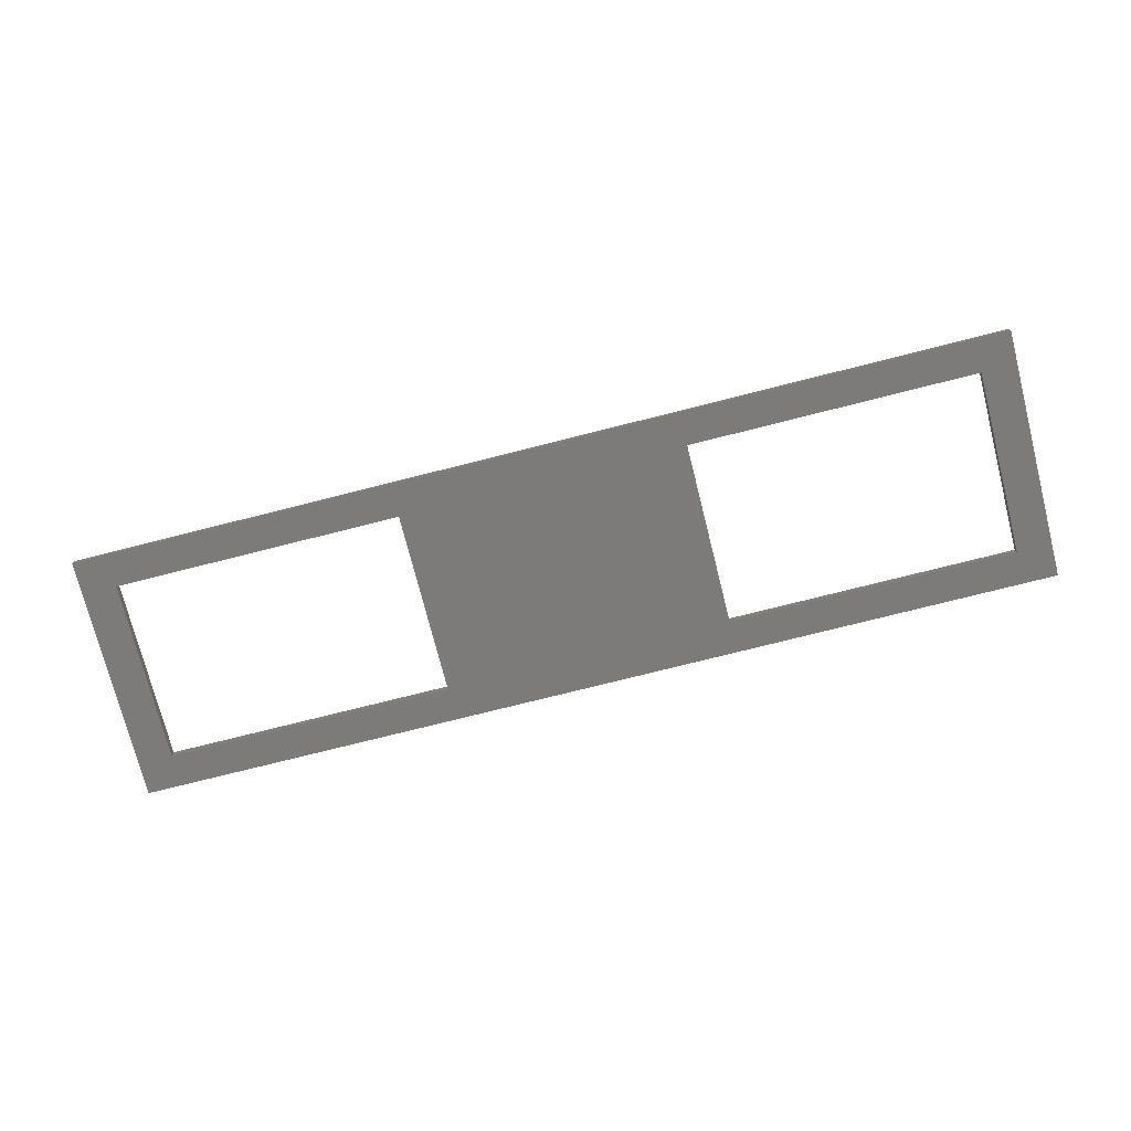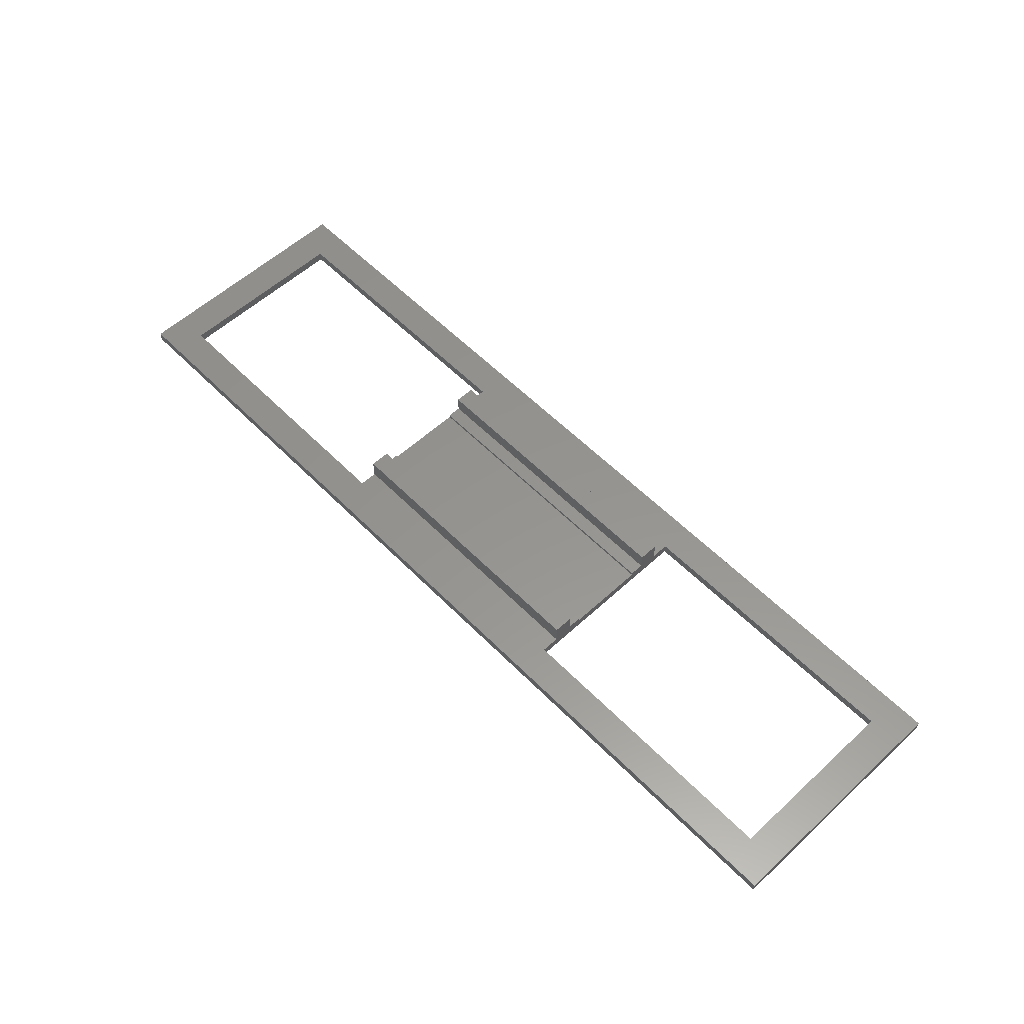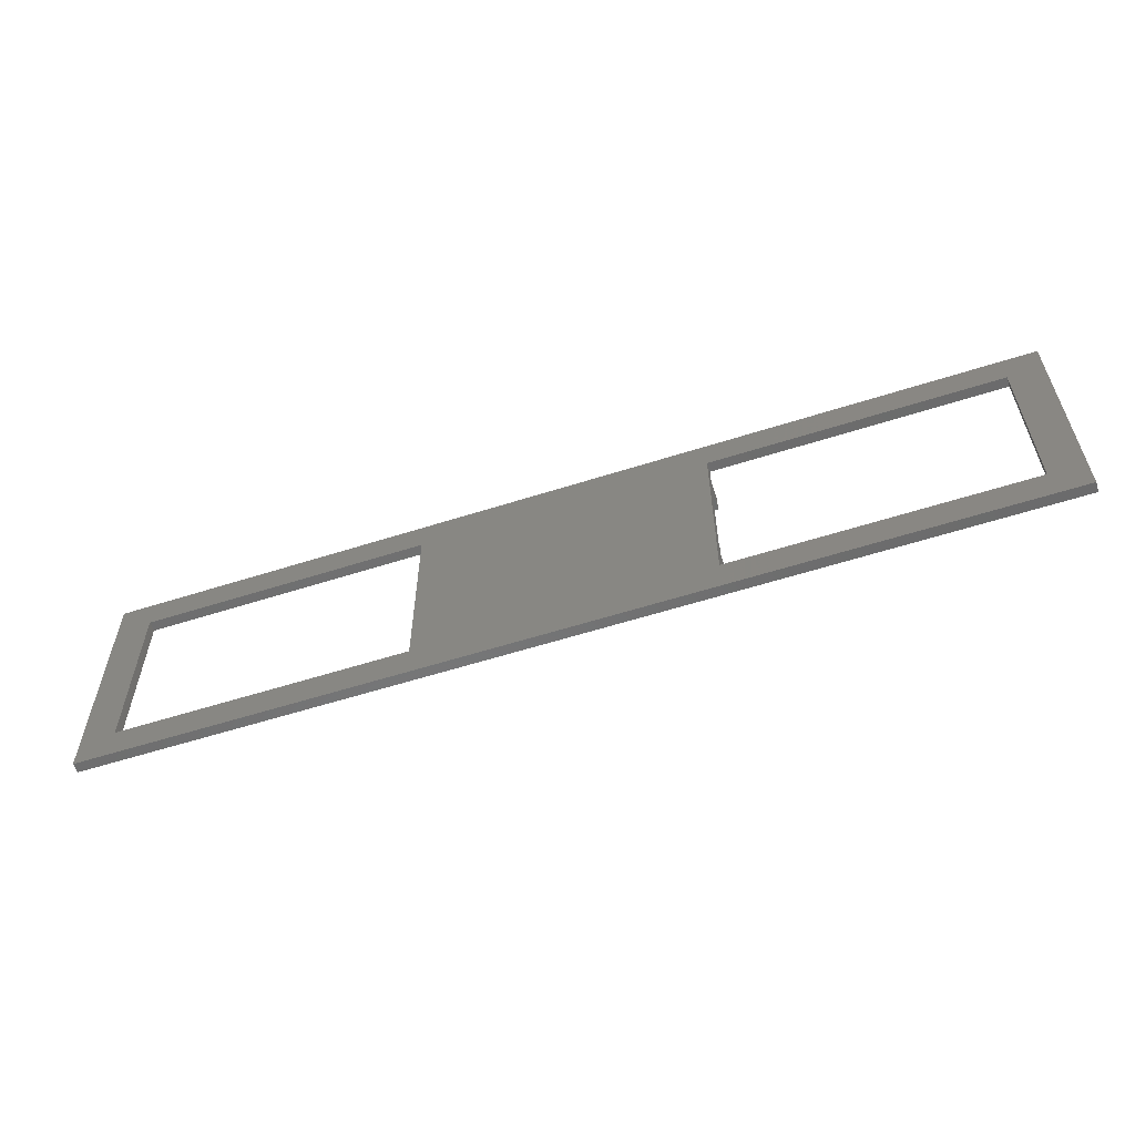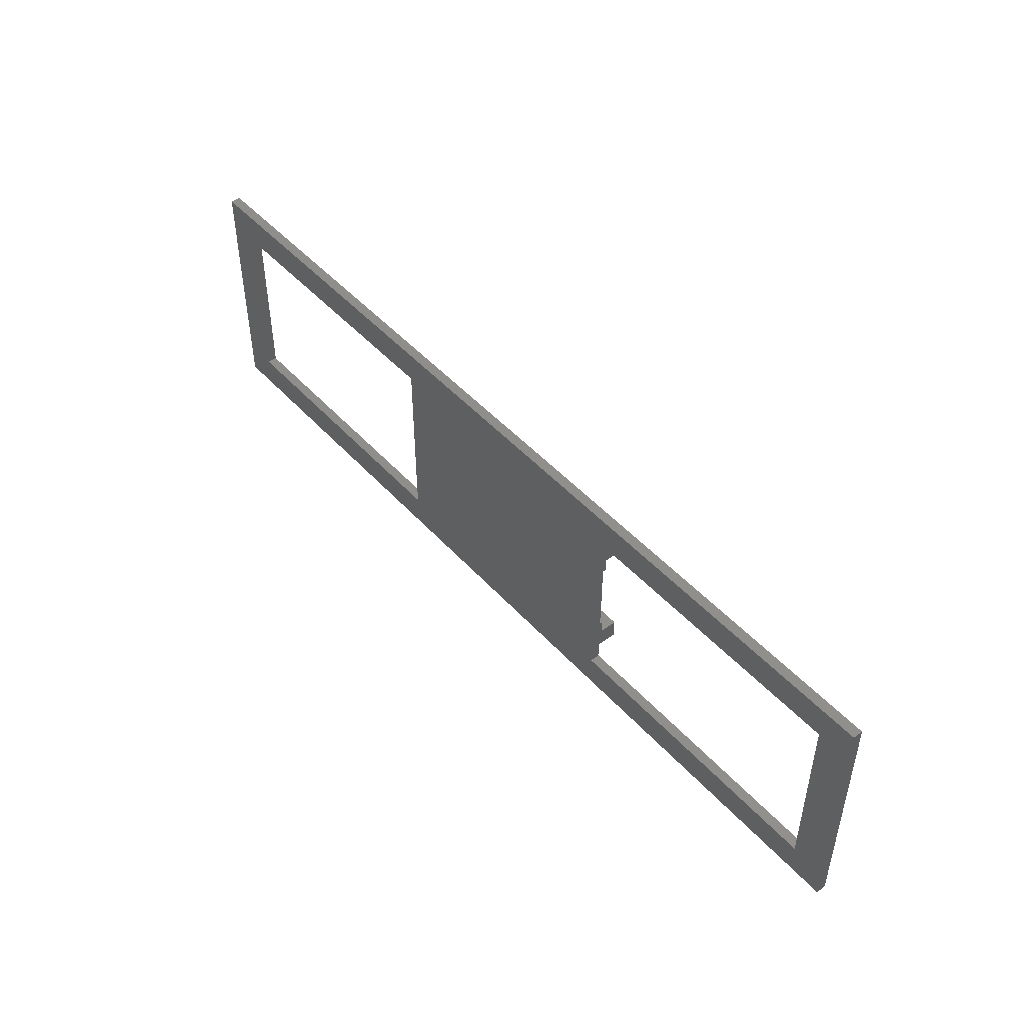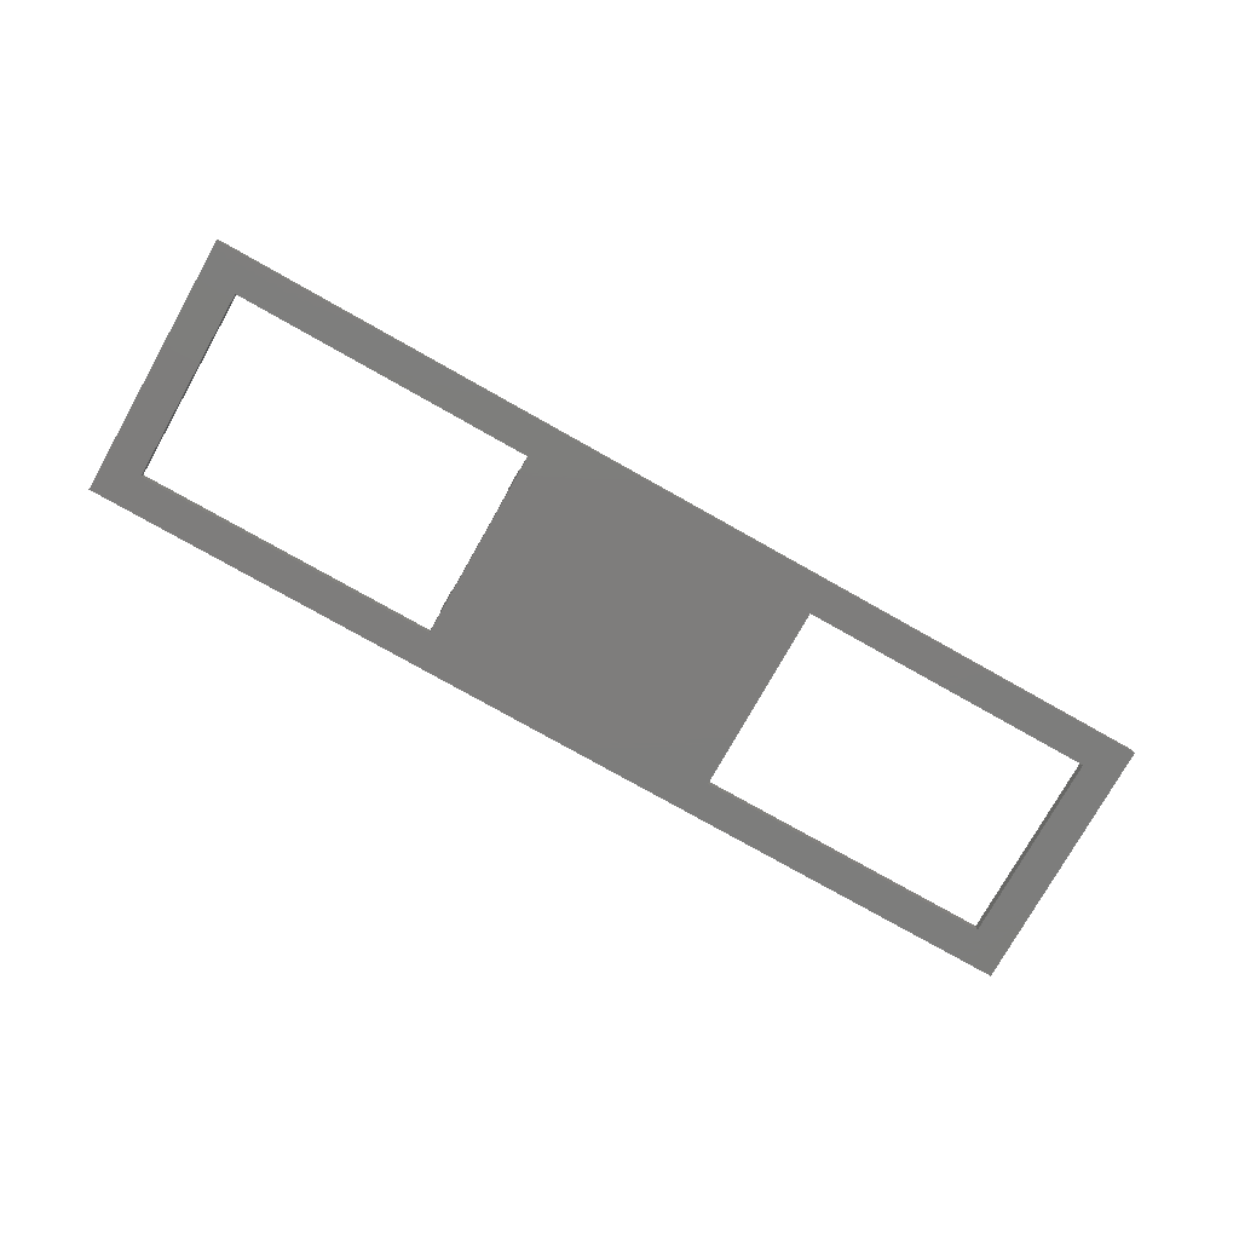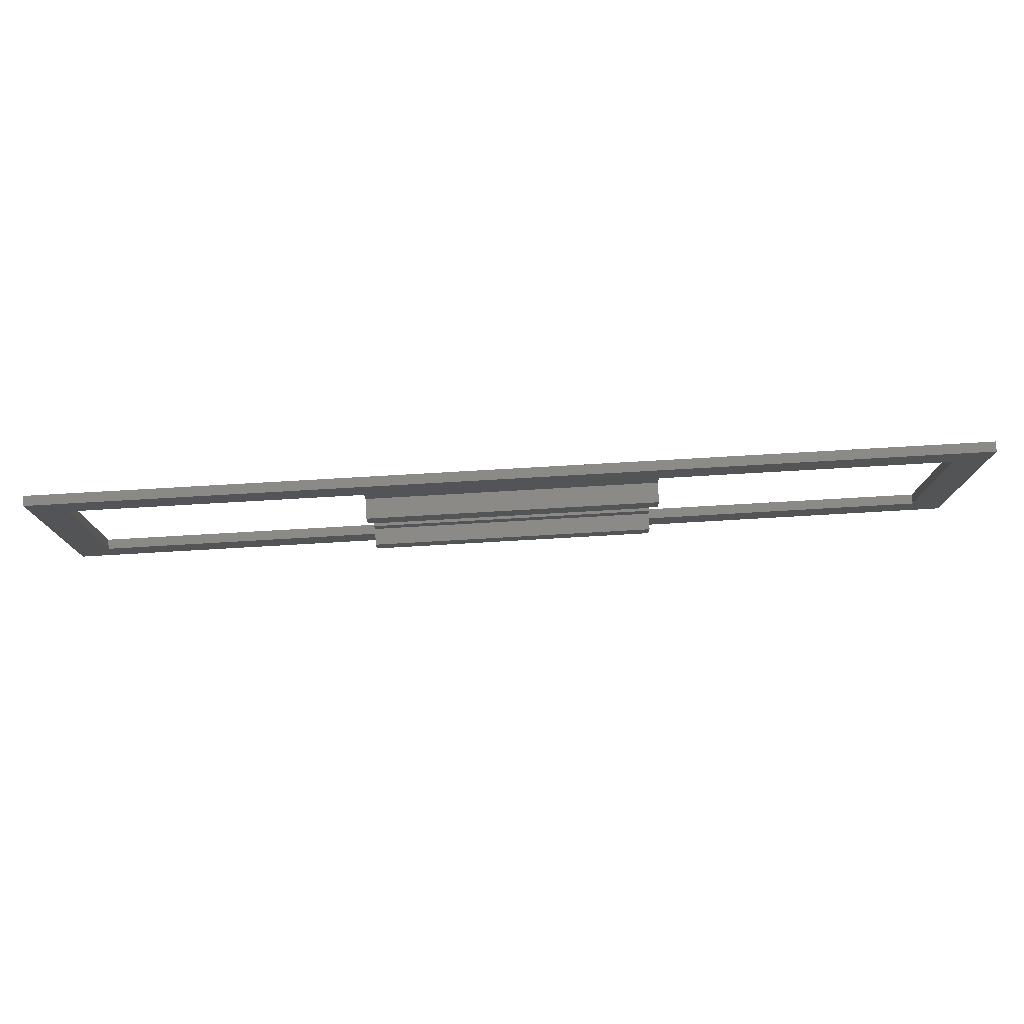
<metadata>
{"format":"stl","ext":"stl","renderer":"f3d","projection":"perspective","resolution":1024,"background":"white","views":[{"elev":-74.8,"azim":14.2,"up":"+Z"},{"elev":57.2,"azim":-133.7,"up":"+Z"},{"elev":-58.1,"azim":-161.7,"up":"+Y"},{"elev":47.6,"azim":-129.6,"up":"+Y"},{"elev":-77.0,"azim":-29.4,"up":"+Z"},{"elev":77.4,"azim":-3.3,"up":"+Y"}]}
</metadata>
<code>
# stl→obj: 56 verts, 116 faces
v 14.5 -7.4 1
v 14.5 -9.2 1
v 14.5 -7.4 0.5
v 14.5 4 1
v 14.5 -4 1
v 14.5 4 0.5
v 14.5 7.4 0.5
v 14.5 9.2 1
v 14.5 7.4 1
v 14.5 9.2 -2.043e-15
v 14.5 -4 0.5
v 14.5 -9.2 2.043e-15
v 14.5 5.4 1.3
v 14.5 7.4 3
v 14.5 5.4 3
v 14.5 4 1.3
v 14.5 -5.4 3
v 14.5 -7.4 3
v 14.5 -5.4 1.3
v 14.5 -4 1.3
v 43.5 -9.2 2.043e-15
v 43.5 -9.2 1
v 43.5 9.2 1
v 43.5 9.2 -2.043e-15
v -14.5 -9.2 2.043e-15
v -43.5 -9.2 1
v -14.5 -9.2 1
v -43.5 -9.2 2.043e-15
v -43.5 9.2 -2.043e-15
v -43.5 9.2 1
v -14.5 5.4 1.3
v -14.5 7.4 1
v -14.5 7.4 0.5
v -14.5 7.4 3
v -14.5 4 0.5
v -14.5 4 1
v -14.5 4 1.3
v -14.5 5.4 3
v -14.5 9.2 -2.043e-15
v -14.5 9.2 1
v -14.5 -4 0.5
v -14.5 -7.4 0.5
v -14.5 -7.4 1
v -14.5 -4 1
v -14.5 -5.4 1.3
v -14.5 -4 1.3
v -14.5 -7.4 3
v -14.5 -5.4 3
v -47 -12.5 2.776e-15
v -47 12.5 1
v -47 12.5 -2.776e-15
v -47 -12.5 1
v 47 -12.5 1
v 47 -12.5 2.776e-15
v 47 12.5 -2.776e-15
v 47 12.5 1
f 1 2 3
f 4 5 6
f 7 8 9
f 8 7 10
f 6 10 7
f 11 6 5
f 6 11 10
f 12 11 3
f 11 12 10
f 12 3 2
f 13 9 14
f 13 14 15
f 9 13 7
f 4 13 16
f 6 13 4
f 13 6 7
f 17 18 19
f 19 5 20
f 5 19 11
f 1 19 18
f 3 19 1
f 19 3 11
f 21 2 22
f 2 21 12
f 21 23 24
f 23 21 22
f 10 23 8
f 23 10 24
f 25 26 27
f 26 25 28
f 26 29 30
f 29 26 28
f 31 32 33
f 32 31 34
f 35 31 33
f 36 31 35
f 31 36 37
f 34 31 38
f 39 33 40
f 39 35 33
f 35 41 36
f 39 41 35
f 25 41 39
f 41 25 42
f 27 42 25
f 42 27 43
f 40 33 32
f 36 41 44
f 45 44 41
f 44 45 46
f 42 45 41
f 43 45 42
f 47 45 43
f 45 47 48
f 29 40 30
f 40 29 39
f 49 50 51
f 50 49 52
f 49 53 52
f 53 49 54
f 53 55 56
f 55 53 54
f 1 43 2
f 56 23 53
f 56 8 23
f 8 40 9
f 56 40 8
f 50 40 56
f 30 50 26
f 40 50 30
f 22 53 23
f 2 53 22
f 27 2 43
f 2 27 53
f 52 27 26
f 27 52 53
f 52 26 50
f 9 40 32
f 36 5 4
f 5 36 44
f 55 50 56
f 50 55 51
f 54 21 55
f 54 12 21
f 12 25 10
f 54 25 12
f 49 25 54
f 28 49 29
f 25 49 28
f 24 55 21
f 10 55 24
f 39 10 25
f 39 55 10
f 51 39 29
f 39 51 55
f 51 29 49
f 43 18 47
f 18 43 1
f 48 18 17
f 18 48 47
f 19 48 17
f 48 19 45
f 46 19 20
f 19 46 45
f 5 46 20
f 46 5 44
f 9 34 14
f 34 9 32
f 34 15 14
f 15 34 38
f 31 15 38
f 15 31 13
f 31 16 13
f 16 31 37
f 36 16 37
f 16 36 4

</code>
